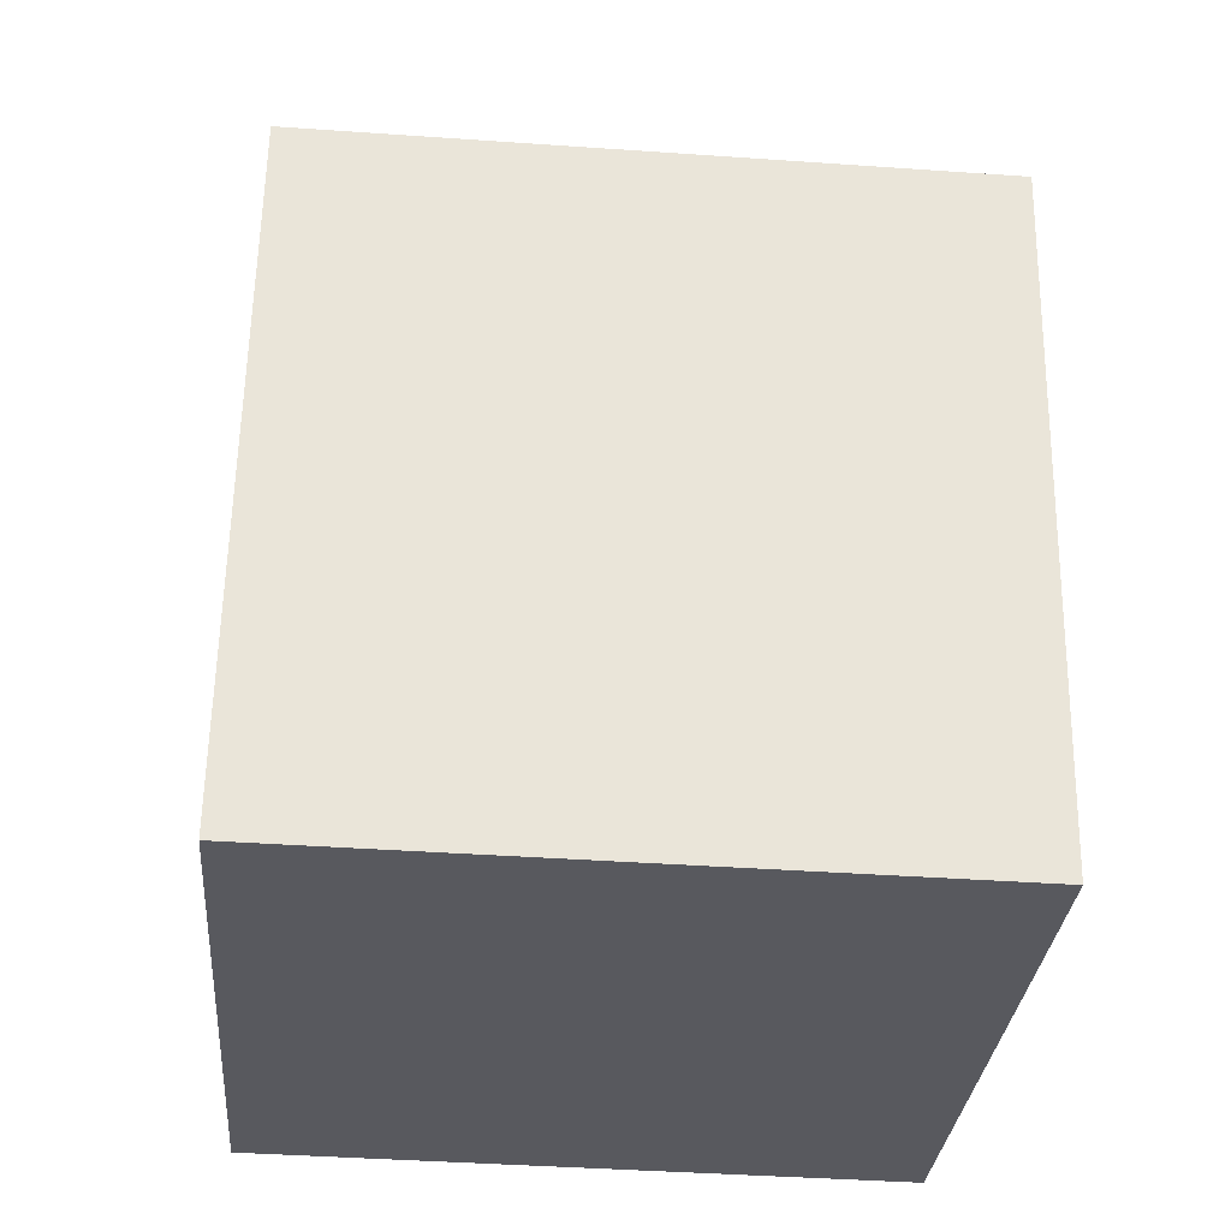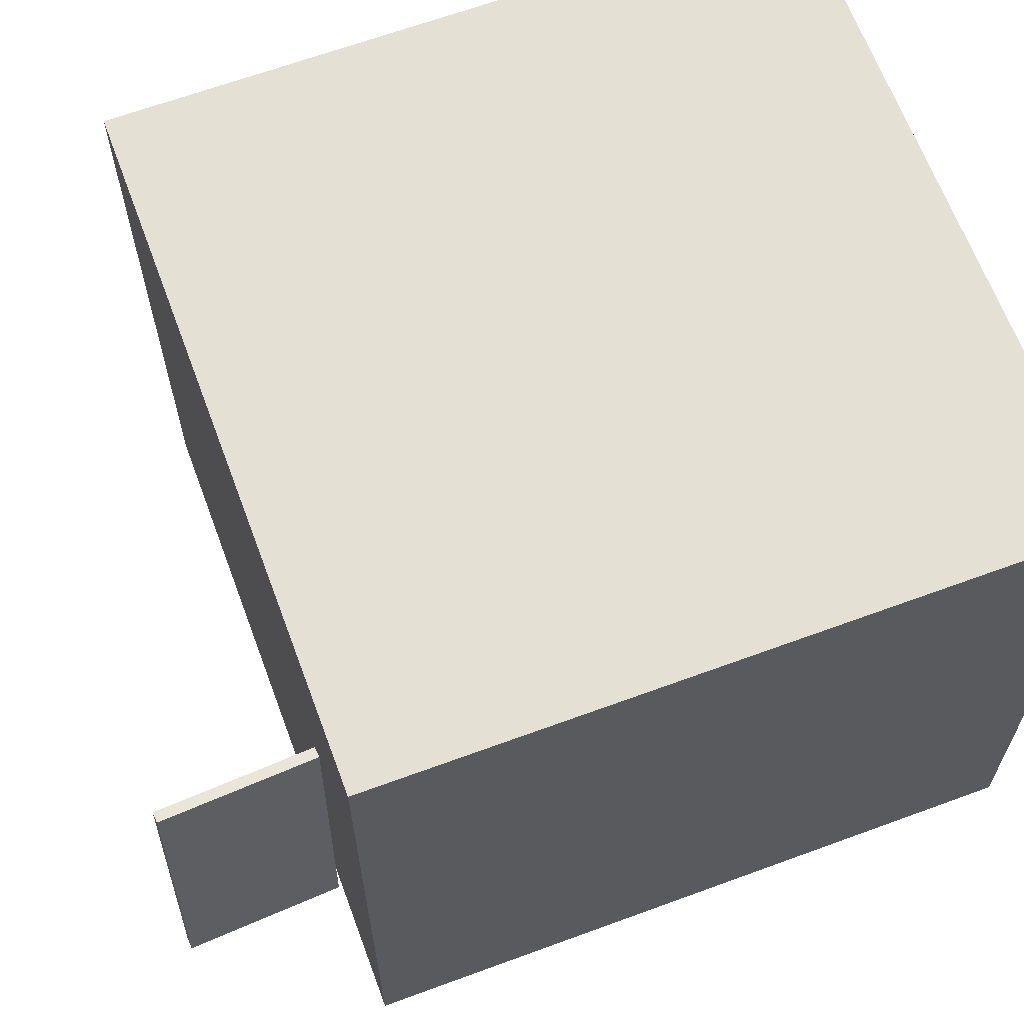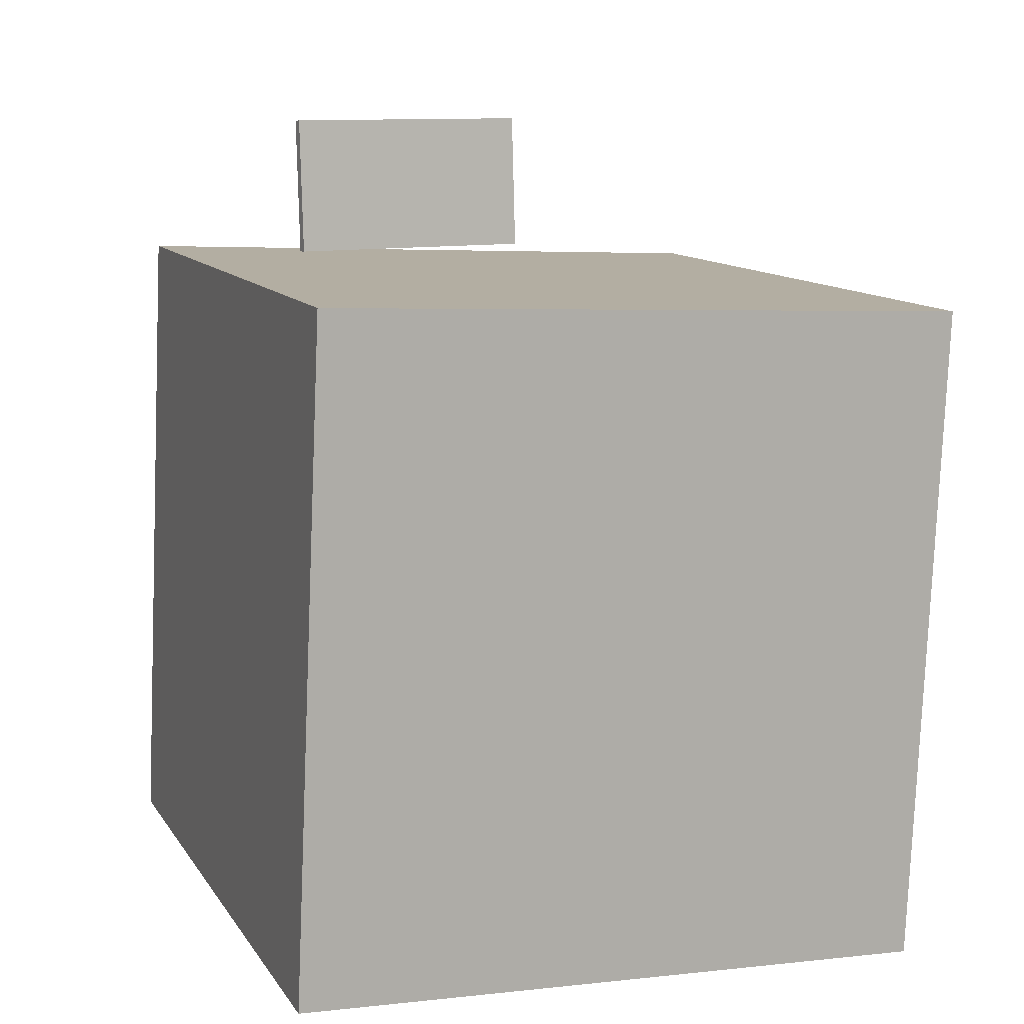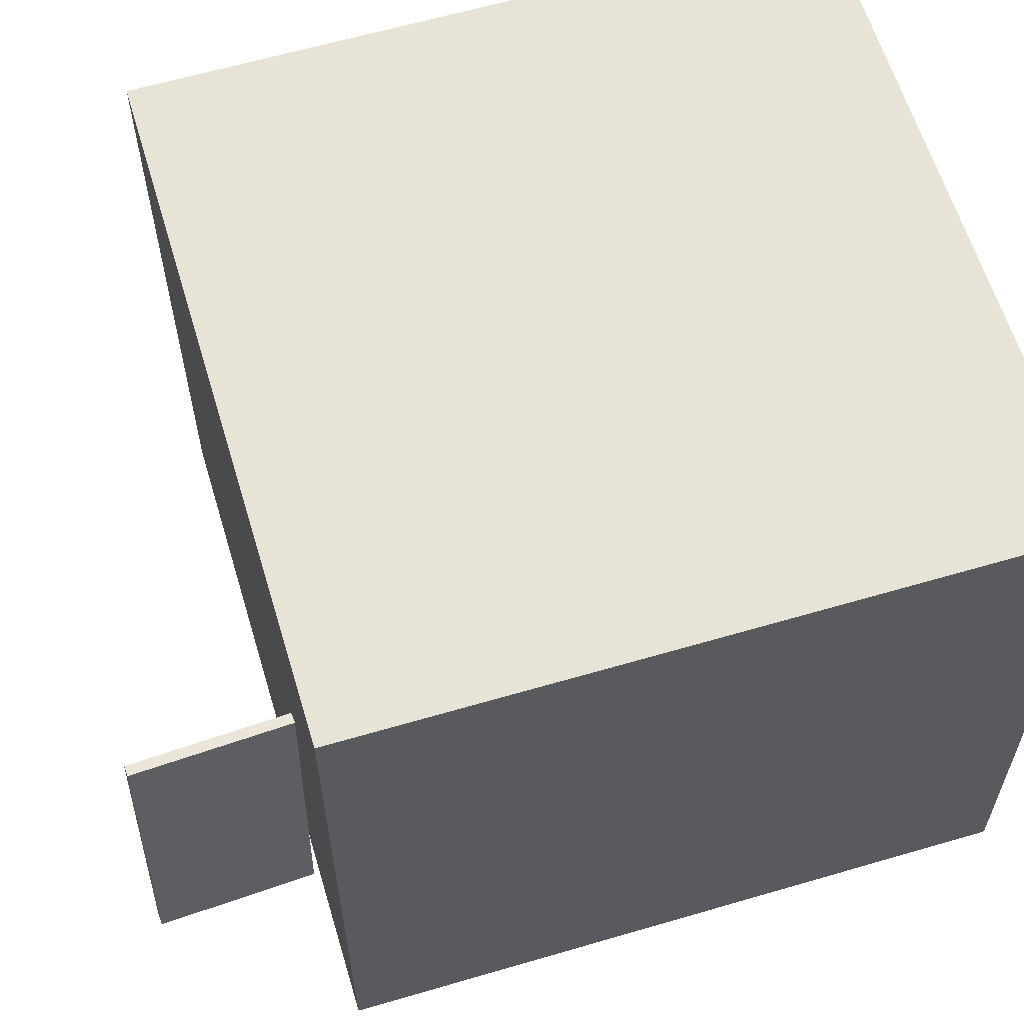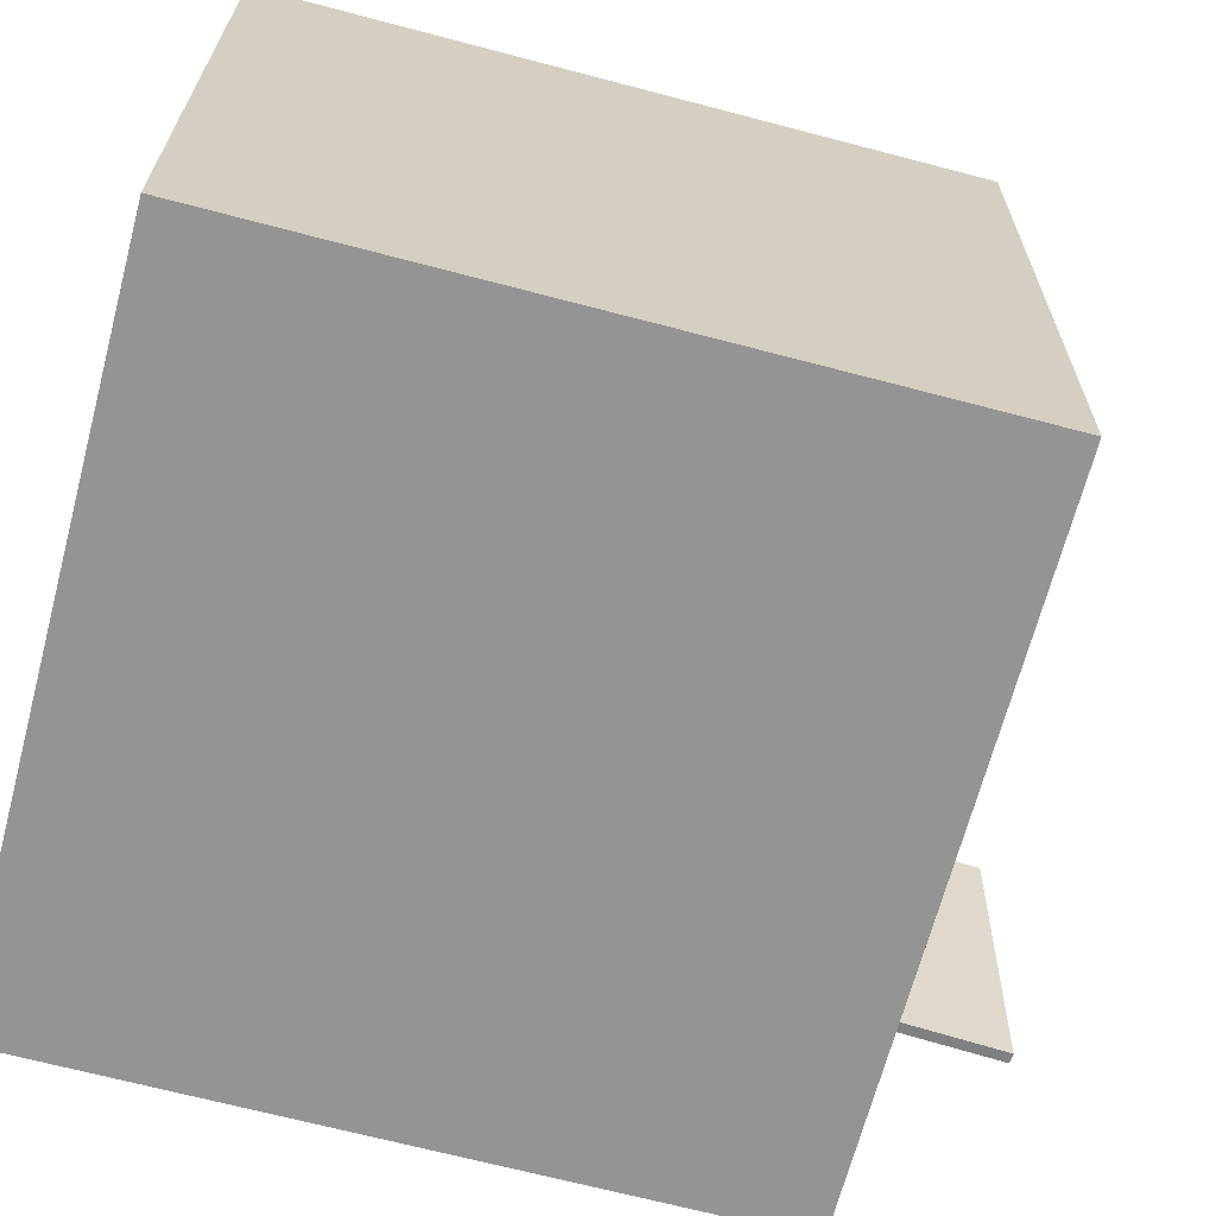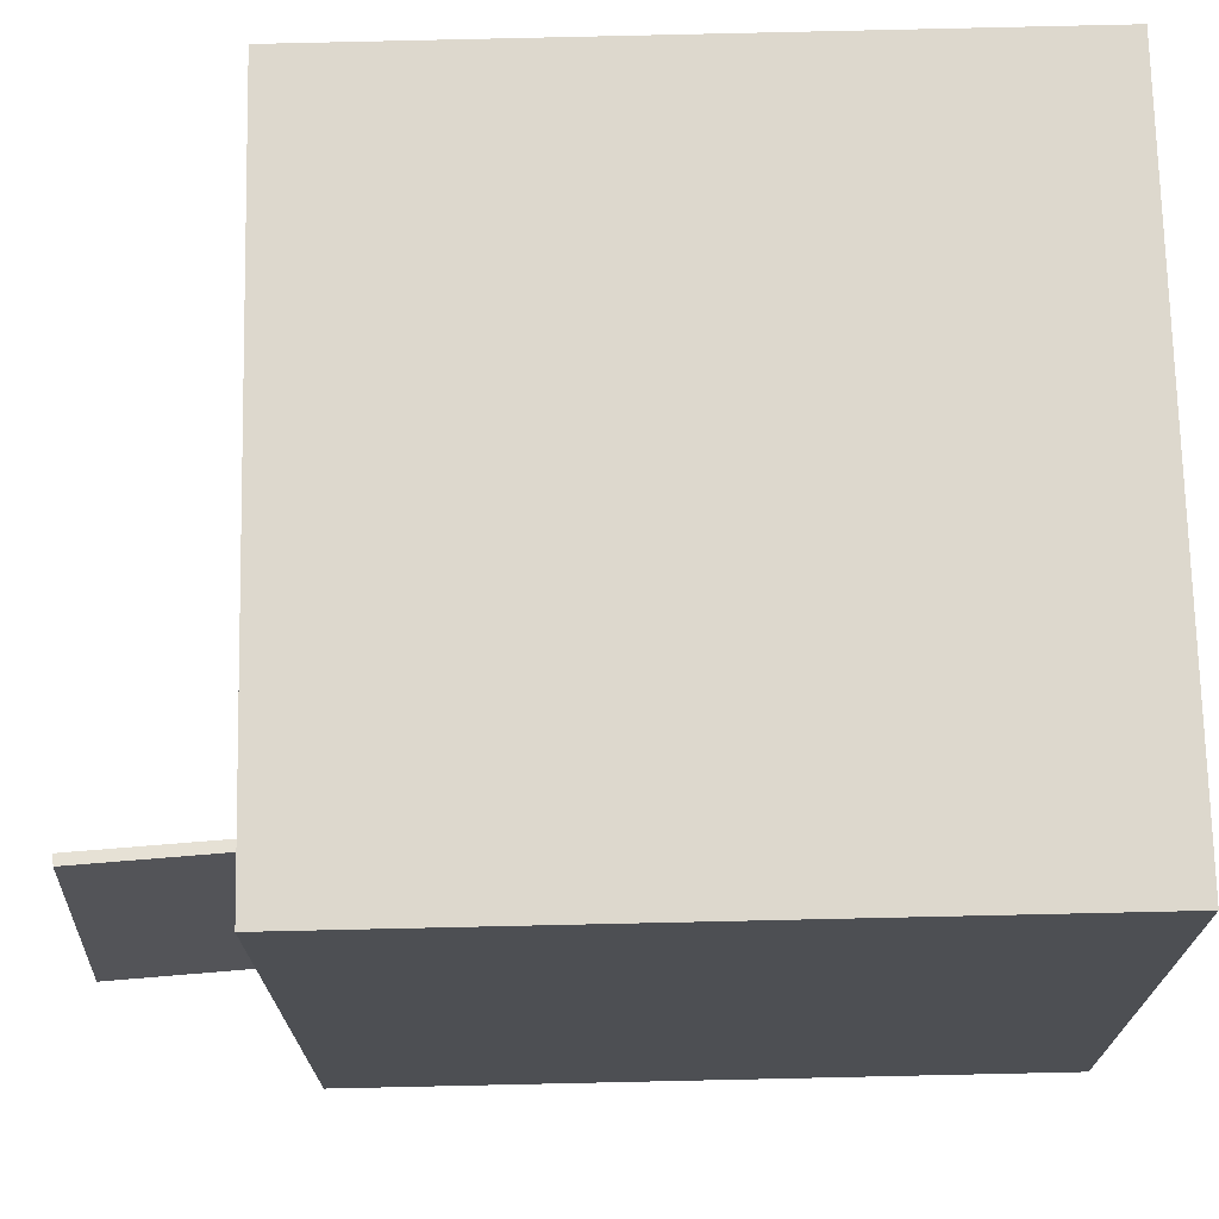
<metadata>
{"format":"obj","ext":"obj","renderer":"f3d","projection":"perspective","resolution":1024,"background":"white","views":[{"elev":-35.7,"azim":84.4,"up":"+Y"},{"elev":64.2,"azim":-115.8,"up":"+Z"},{"elev":5.6,"azim":68.6,"up":"+Y"},{"elev":60.4,"azim":-112.1,"up":"+Z"},{"elev":-66.1,"azim":69.7,"up":"+Z"},{"elev":71.3,"azim":-96.7,"up":"+Z"}]}
</metadata>
<code>
v -0.2135 0.452 -0.09541
v -0.1886 0.442 0.1542
v -0.2039 0.4518 -0.09638
v -0.179 0.4418 0.1533
v -0.2169 0.3152 -0.1006
v -0.1921 0.3052 0.1491
v -0.2073 0.315 -0.1015
v -0.1825 0.305 0.1481
f 1.0 7.0 5.0
f 1.0 3.0 7.0
f 1.0 4.0 3.0
f 1.0 2.0 4.0
f 3.0 8.0 7.0
f 3.0 4.0 8.0
f 5.0 7.0 8.0
f 5.0 8.0 6.0
f 1.0 5.0 6.0
f 1.0 6.0 2.0
f 2.0 6.0 8.0
f 2.0 8.0 4.0
v -0.33 -0.3125 -0.3193
v -0.3386 -0.3071 0.2865
v -0.2703 0.306 -0.3241
v -0.279 0.3115 0.2818
v 0.292 -0.3724 -0.3099
v 0.2833 -0.3669 0.296
v 0.3516 0.2461 -0.3146
v 0.3429 0.2516 0.2913
f 9.0 15.0 13.0
f 9.0 11.0 15.0
f 9.0 12.0 11.0
f 9.0 10.0 12.0
f 11.0 16.0 15.0
f 11.0 12.0 16.0
f 13.0 15.0 16.0
f 13.0 16.0 14.0
f 9.0 13.0 14.0
f 9.0 14.0 10.0
f 10.0 14.0 16.0
f 10.0 16.0 12.0

</code>
